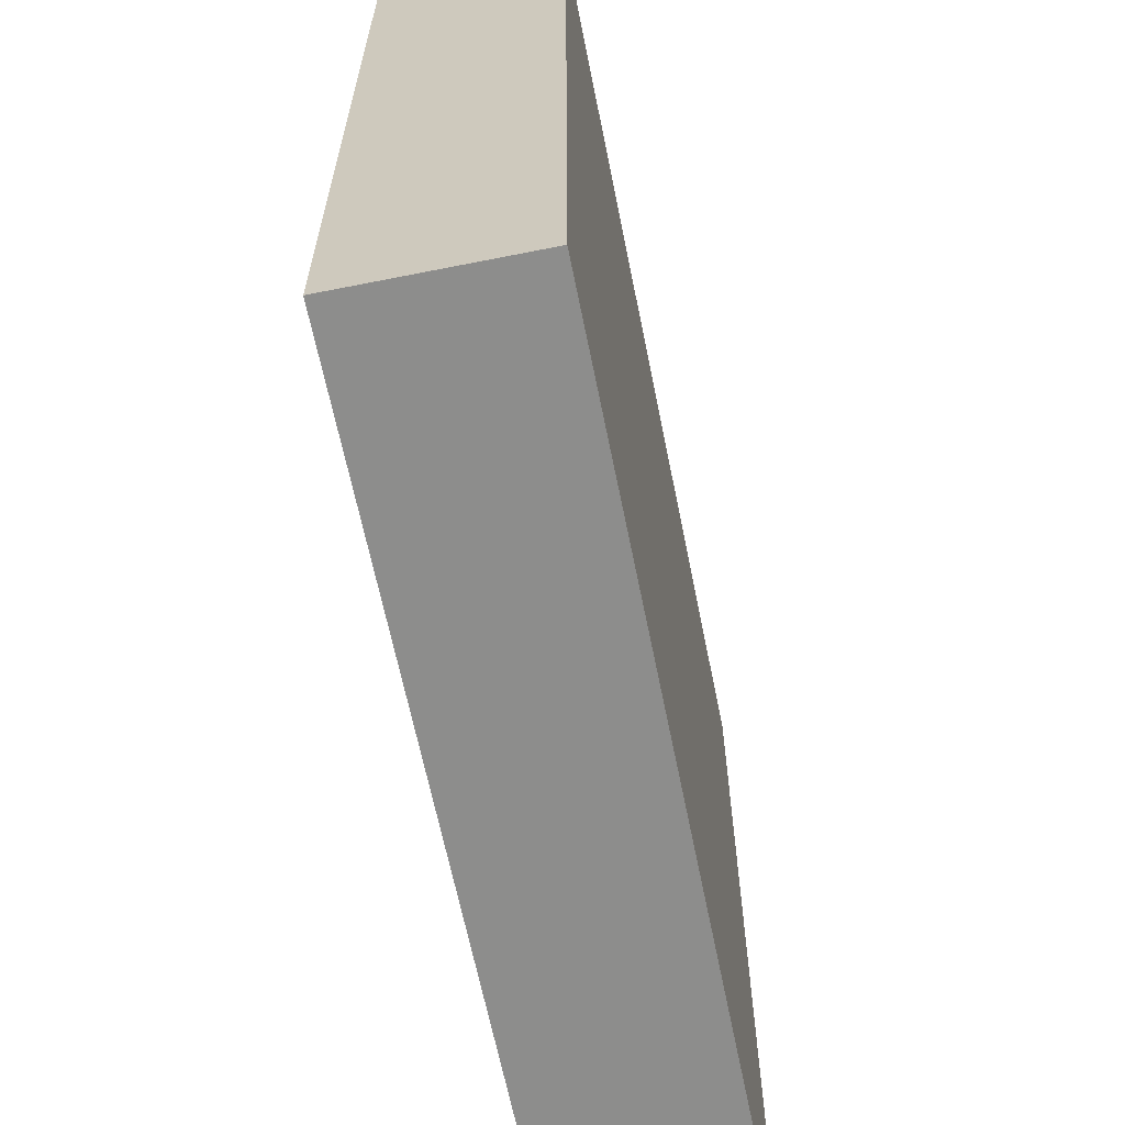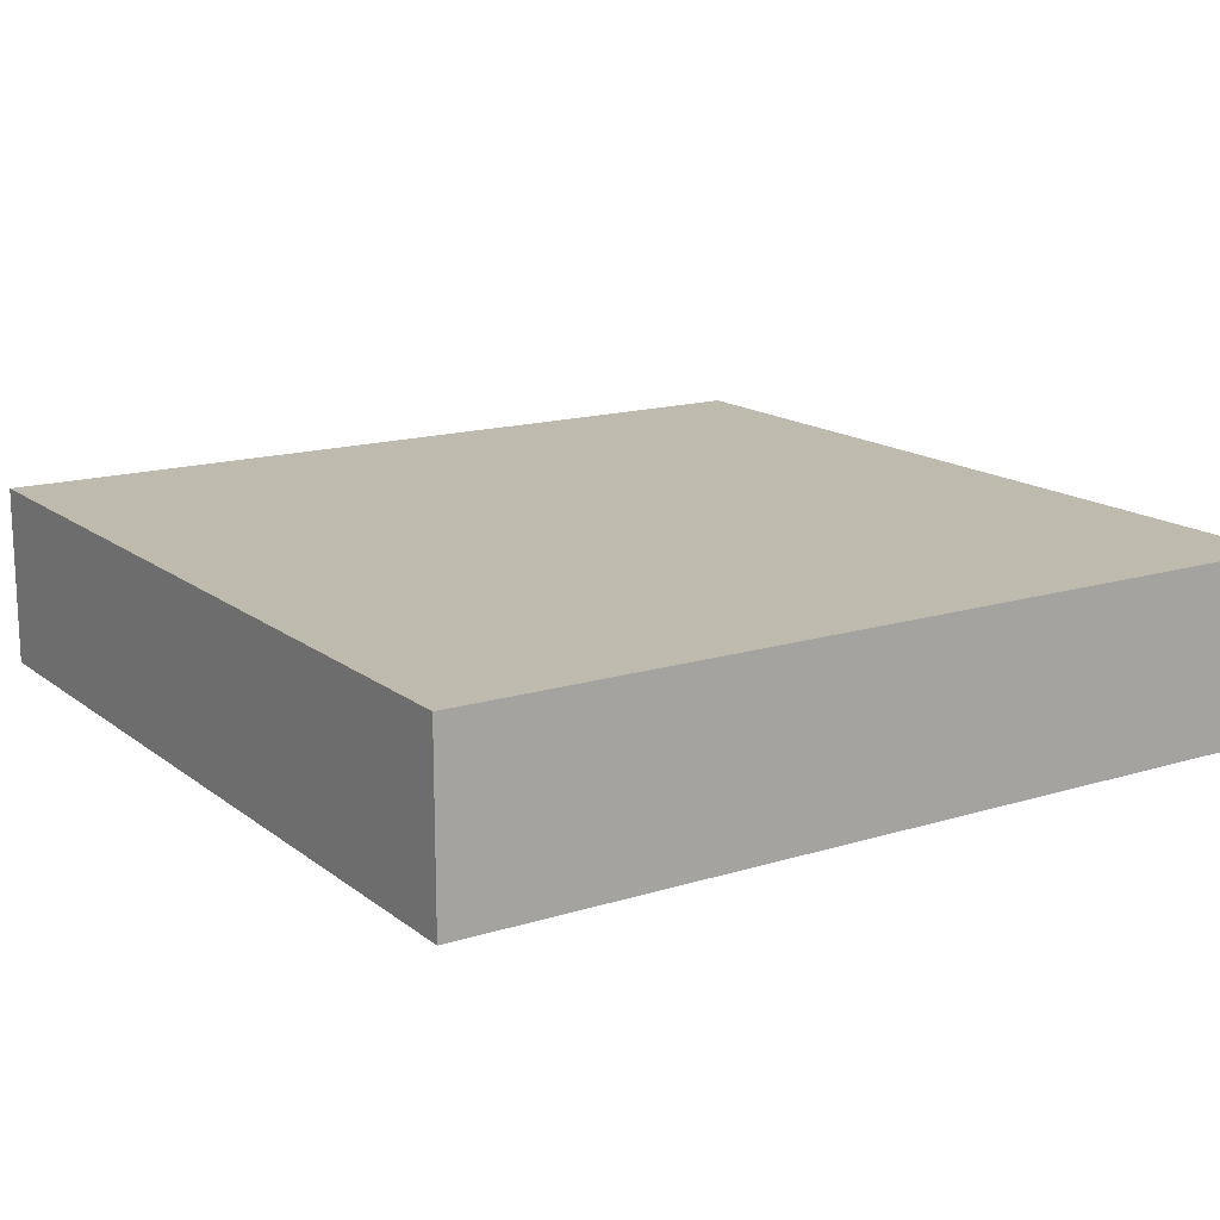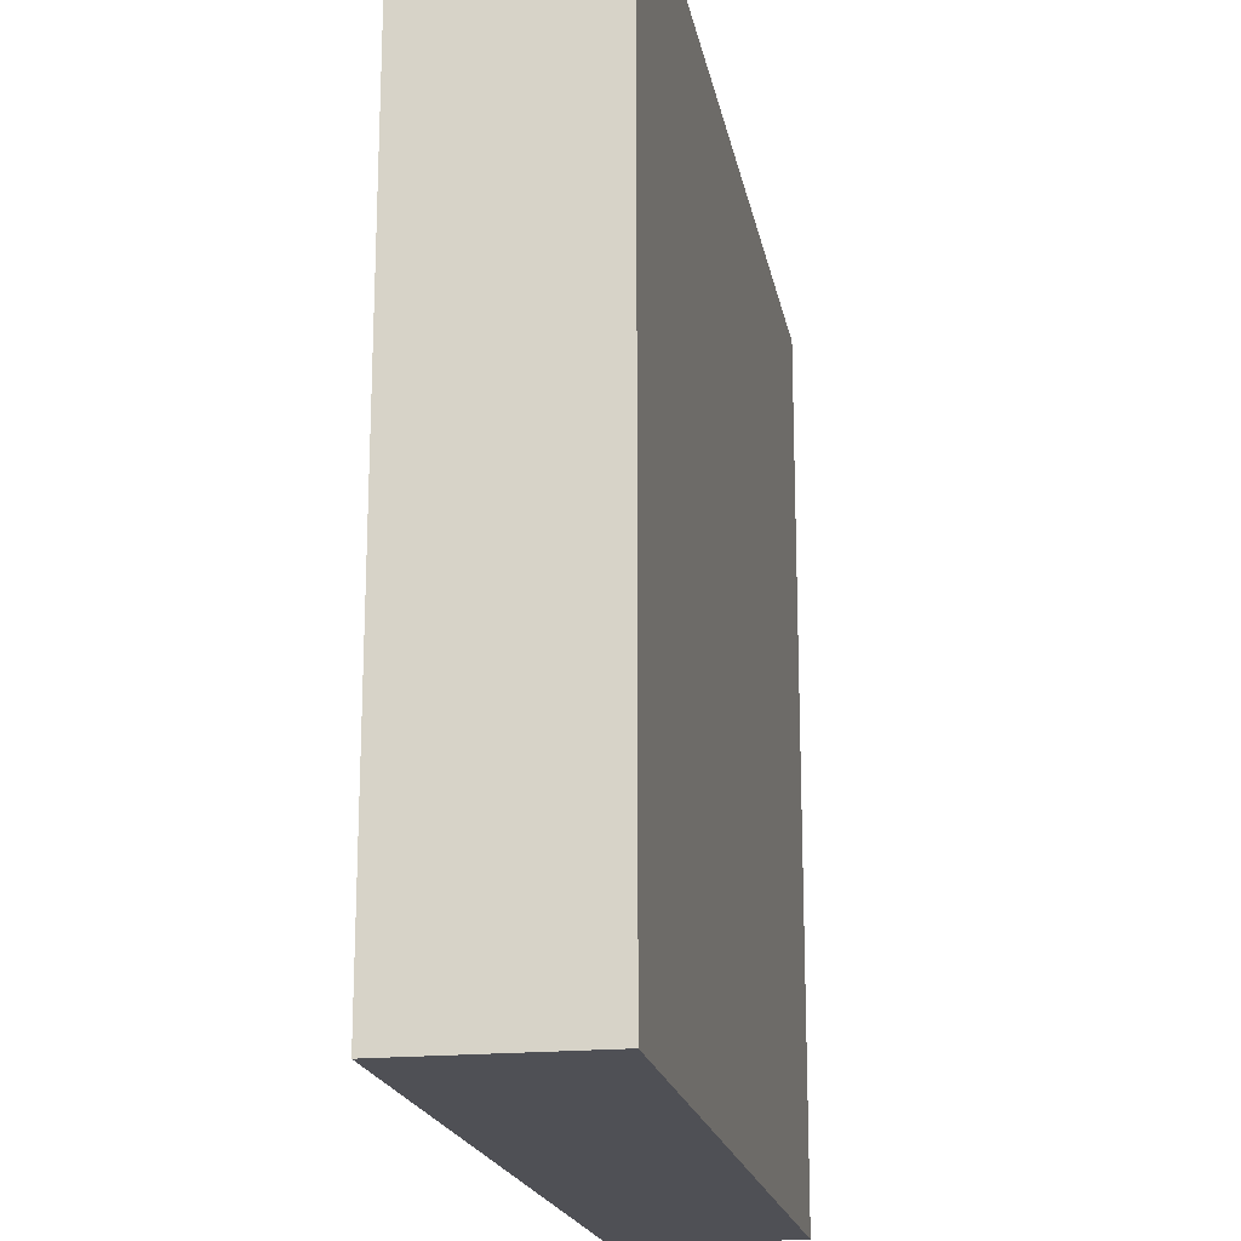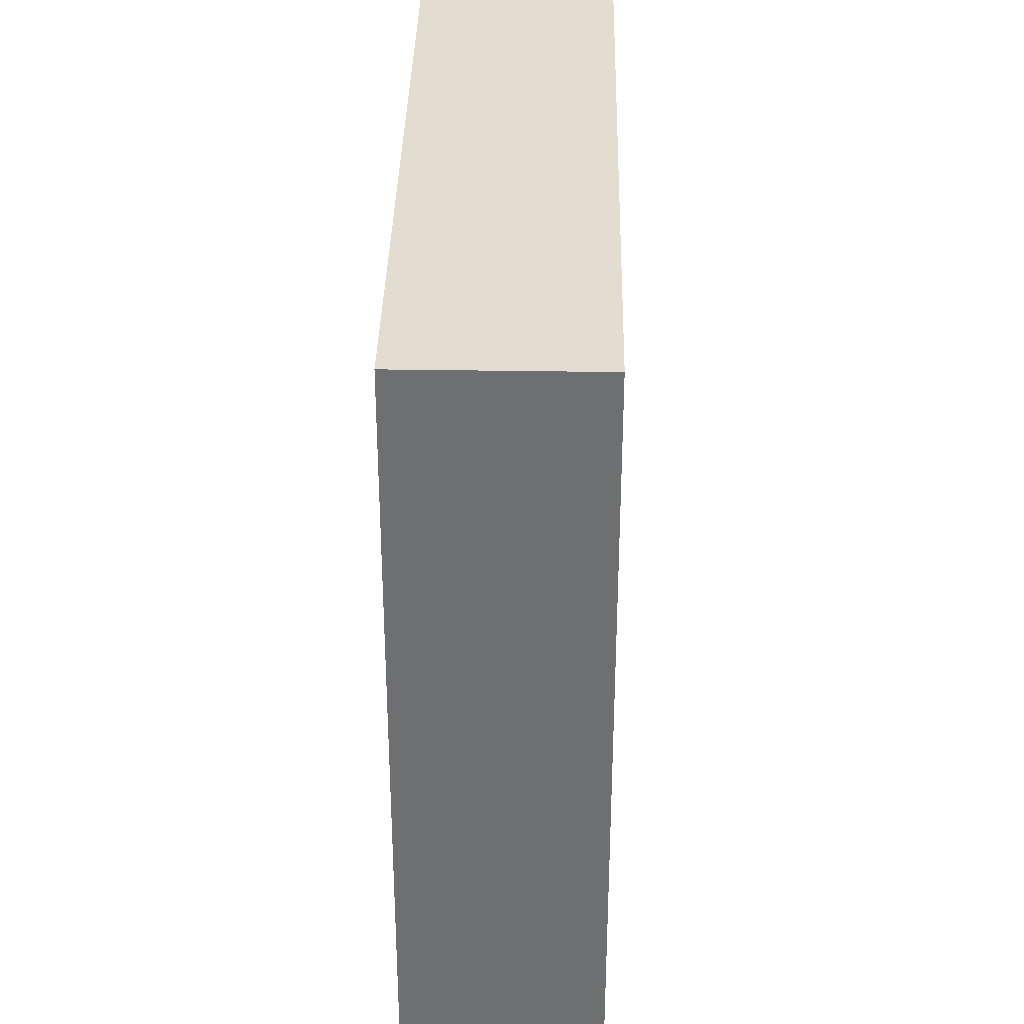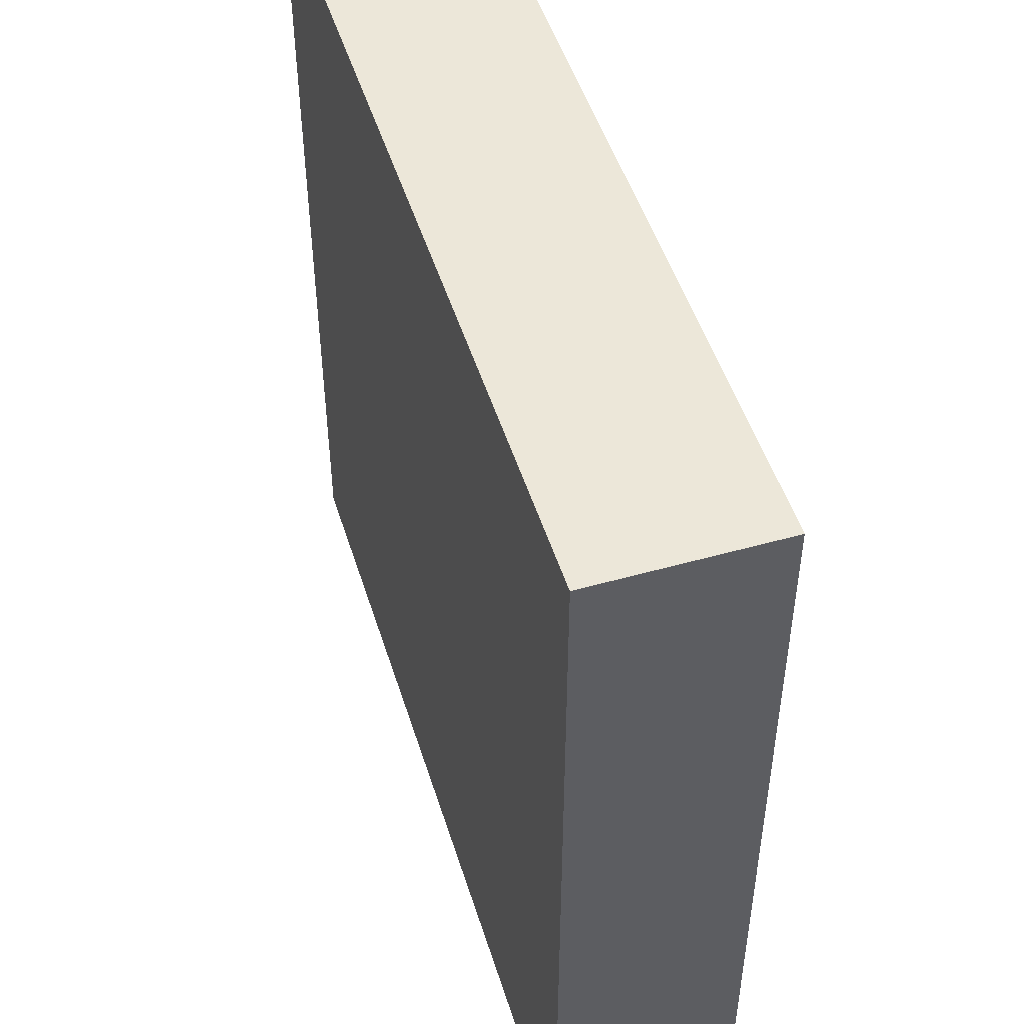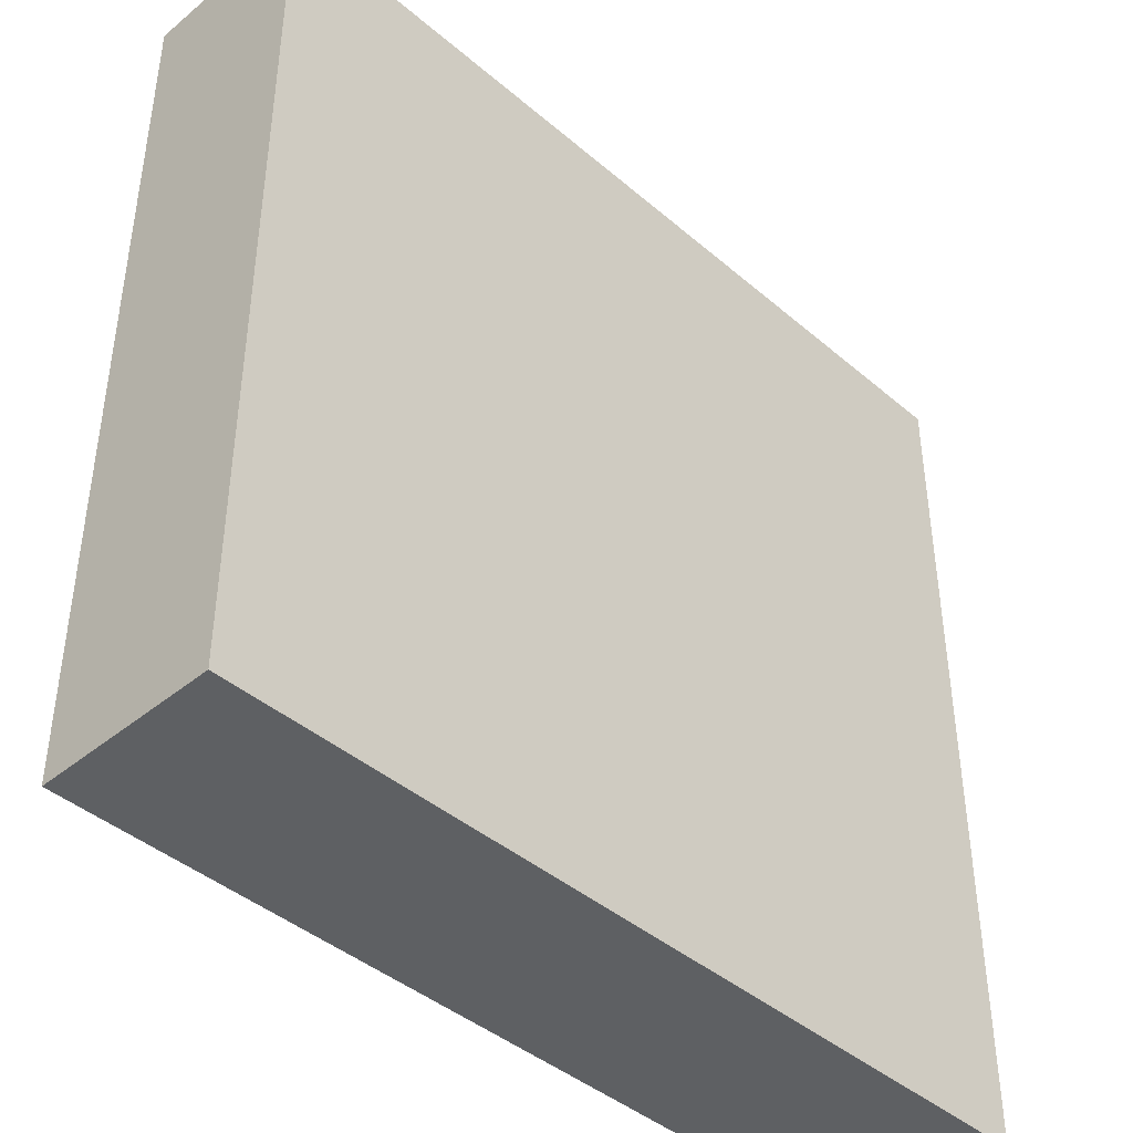
<metadata>
{"format":"obj","ext":"obj","renderer":"f3d","projection":"perspective","resolution":1024,"background":"white","views":[{"elev":-64.4,"azim":101.4,"up":"+Z"},{"elev":15.5,"azim":-33.0,"up":"+Y"},{"elev":-19.4,"azim":-79.6,"up":"+Z"},{"elev":35.4,"azim":-88.8,"up":"+Z"},{"elev":49.8,"azim":-107.2,"up":"+Z"},{"elev":-42.4,"azim":134.5,"up":"+Z"}]}
</metadata>
<code>
g Mesh1 Model
v -445445 0 -361807
v 309631 0 -361807
v 309631 0 393269
v -445445 0 393269
f 1 2 3 4
v -445445 157859 -361807
v 309631 157859 -361807
f 2 1 5 6
v -445445 157859 393269
f 1 4 7 5
v 309631 157859 393269
f 4 3 8 7
f 3 2 6 8
f 6 5 7 8

</code>
